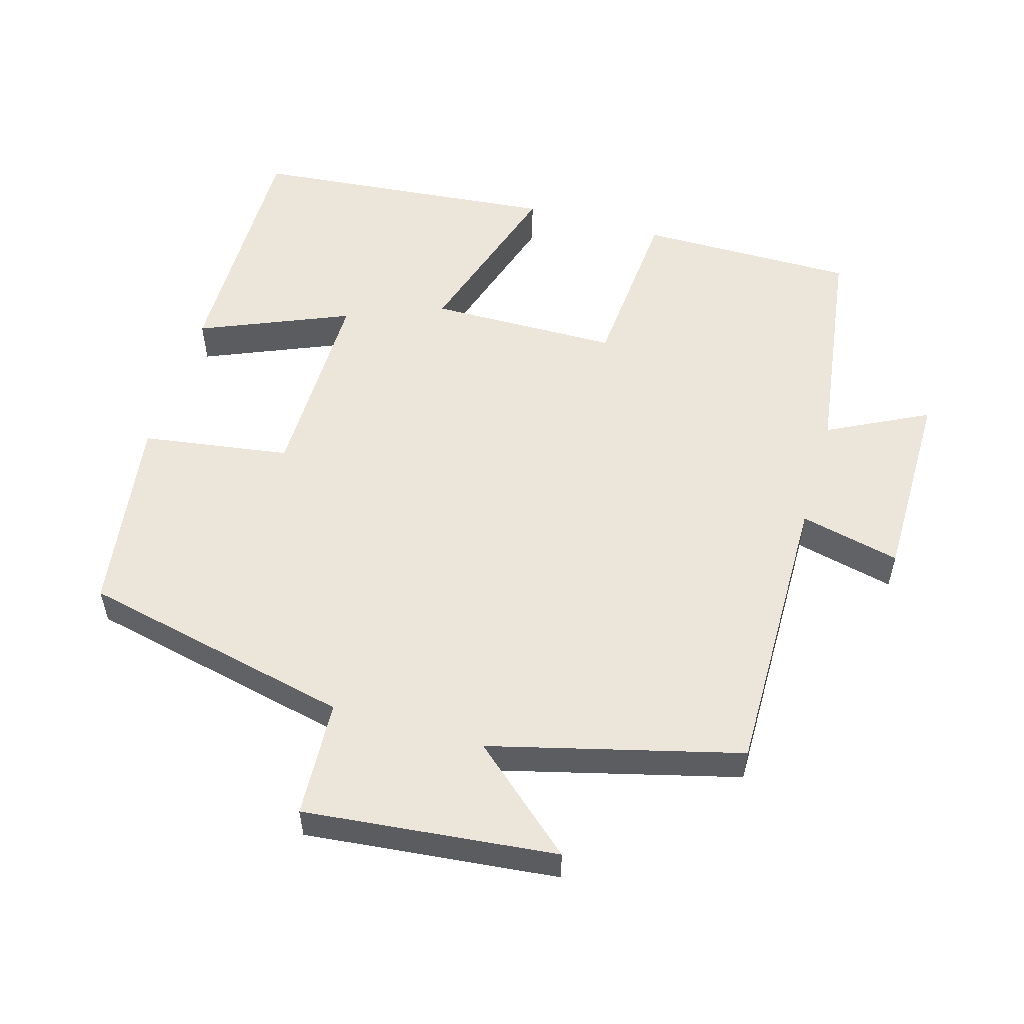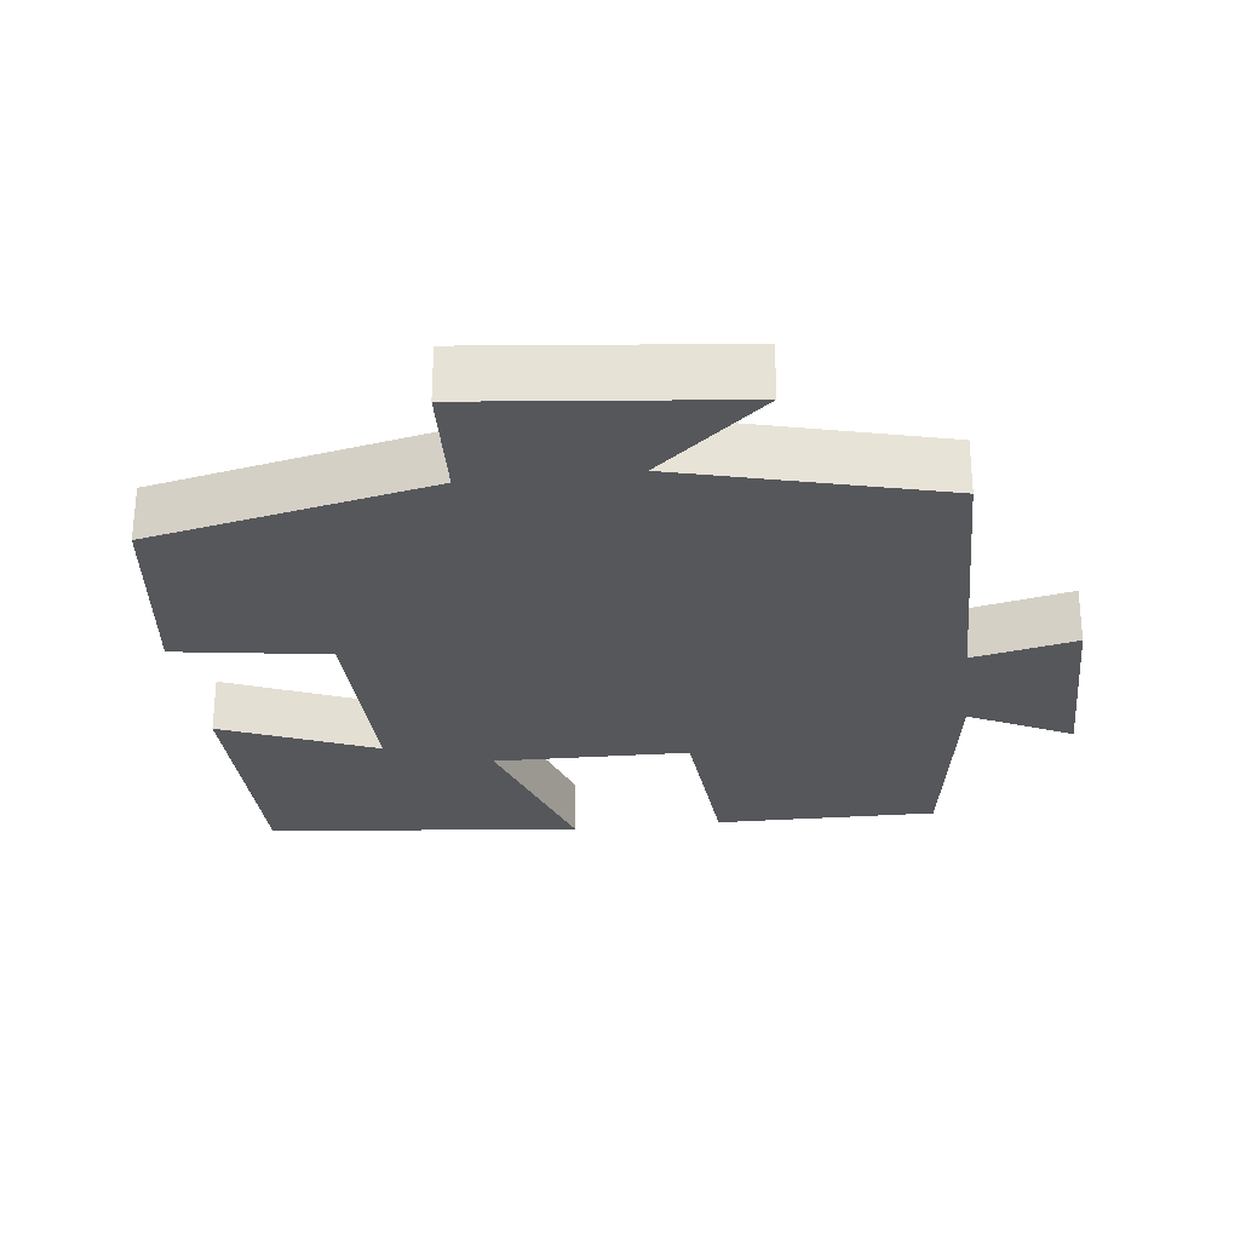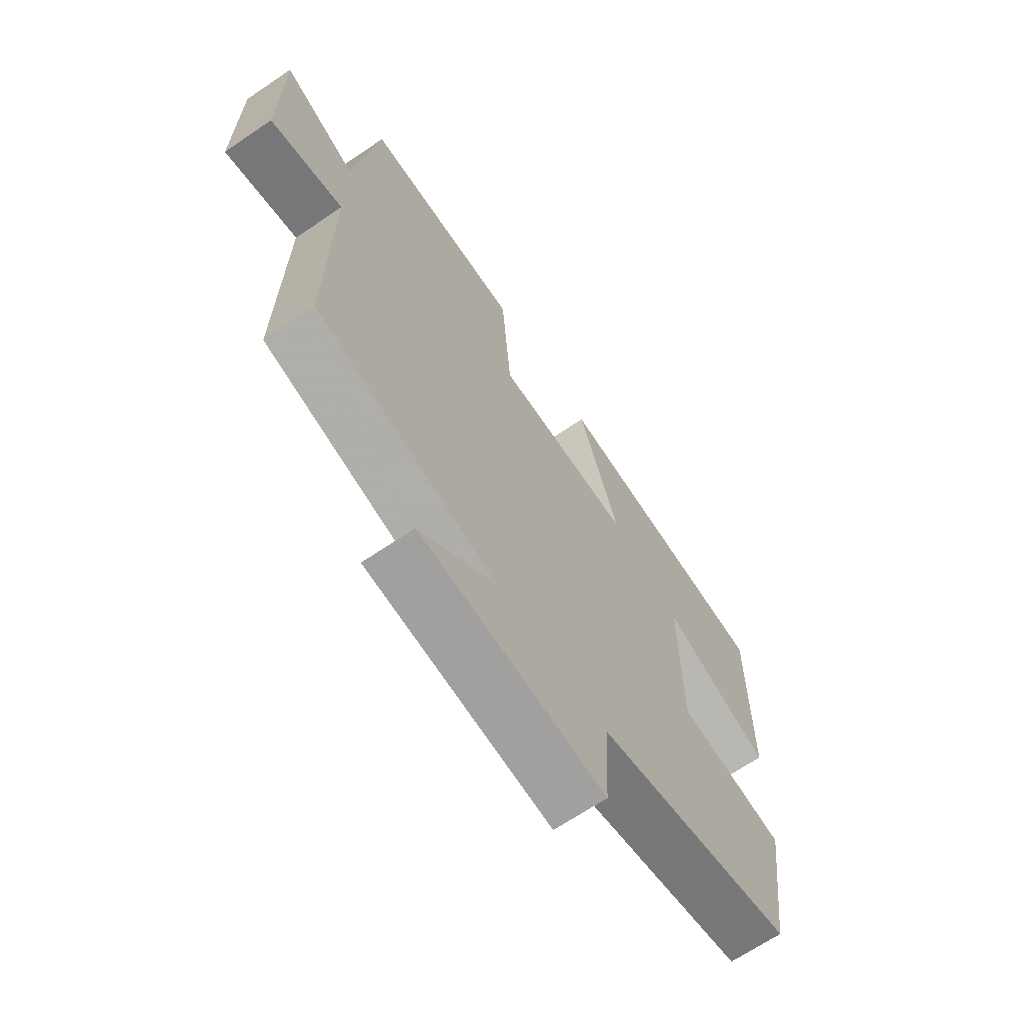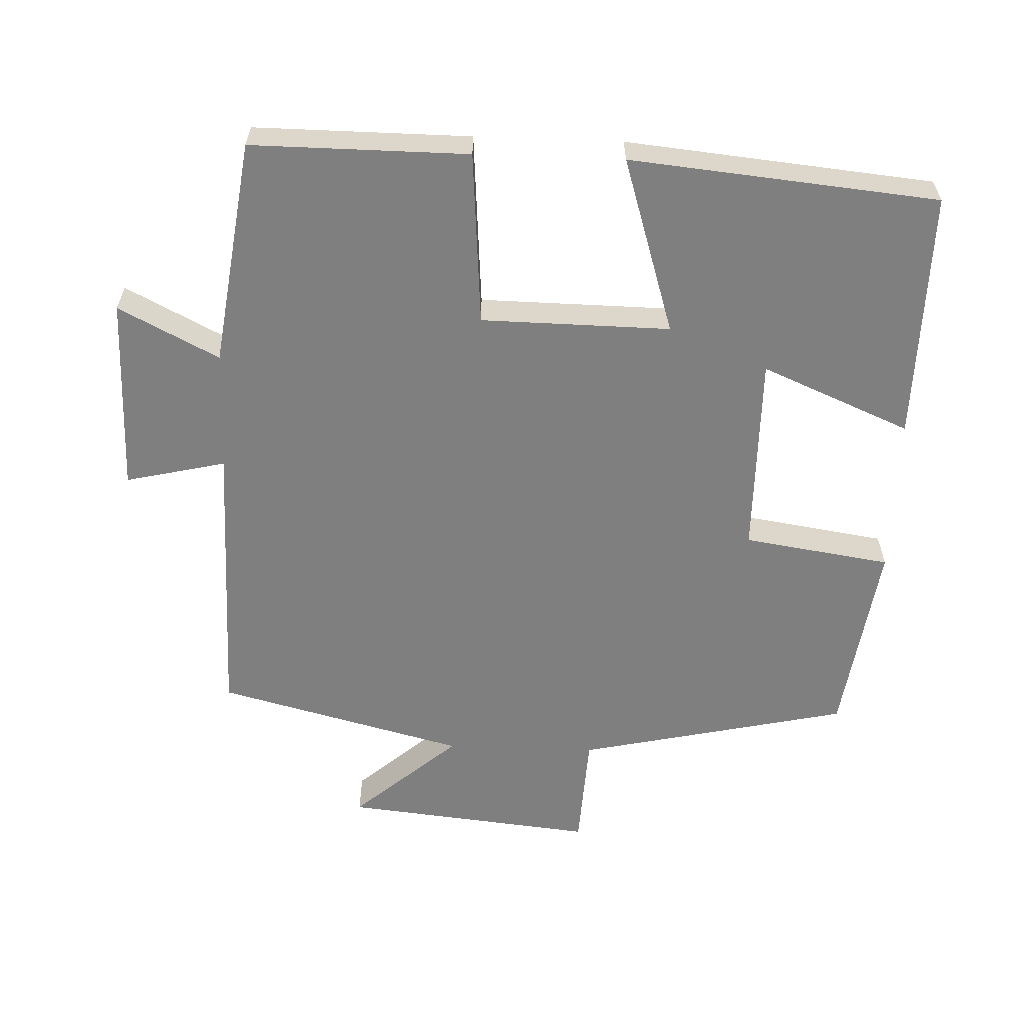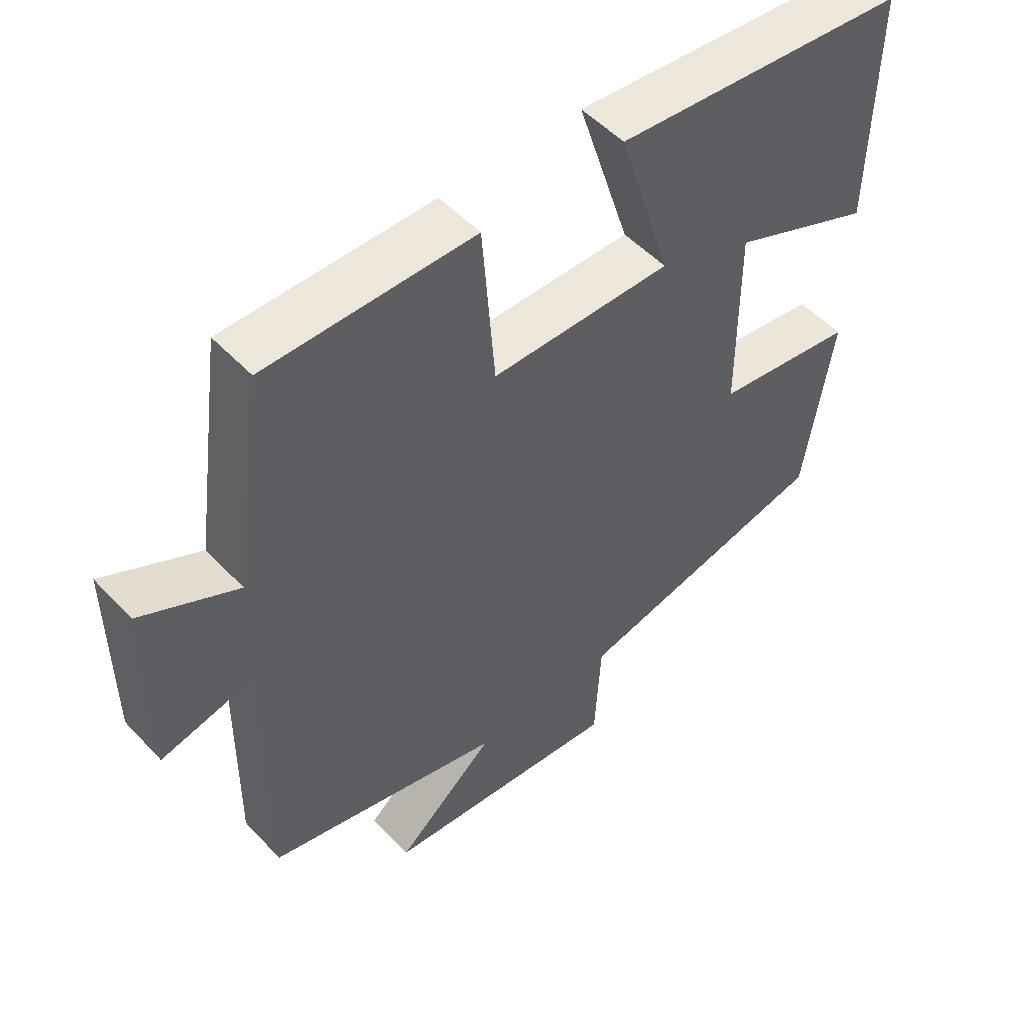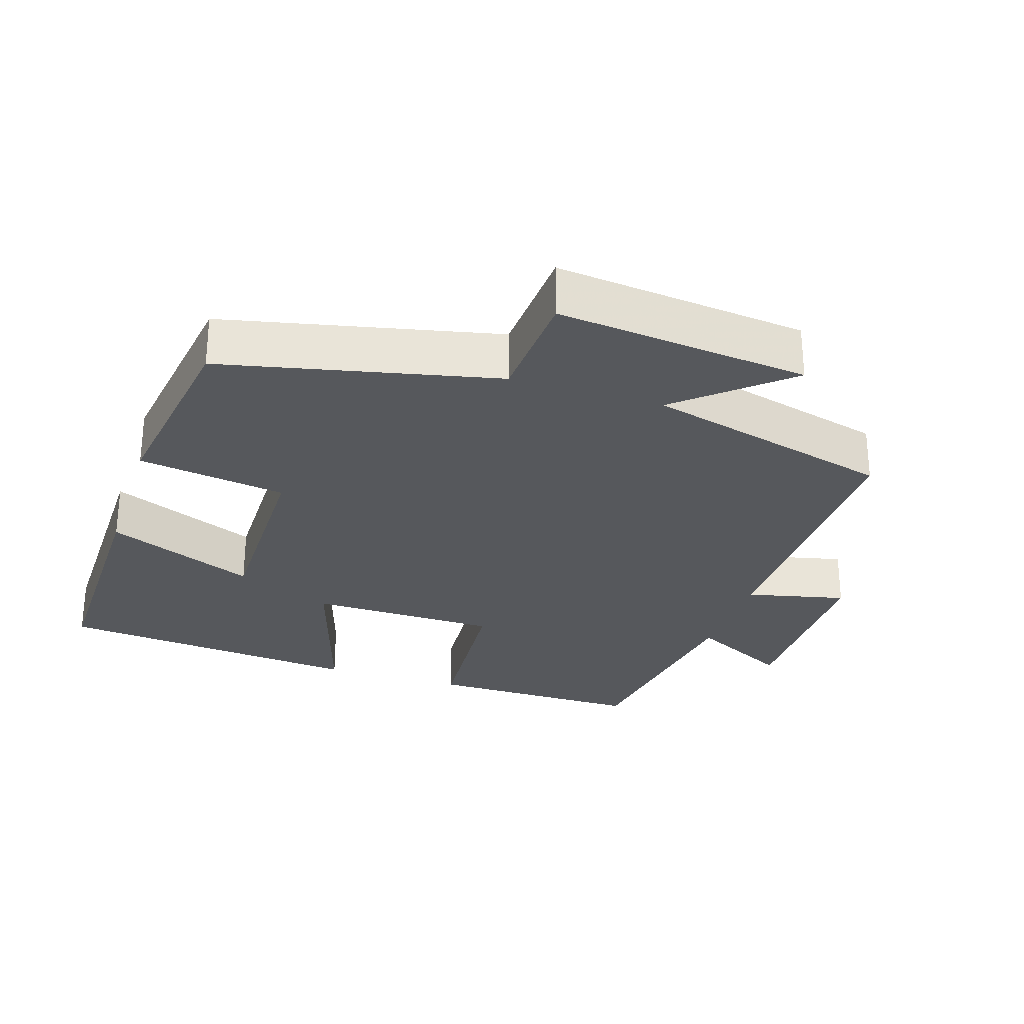
<metadata>
{"format":"obj","ext":"obj","renderer":"f3d","projection":"perspective","resolution":1024,"background":"white","views":[{"elev":54.6,"azim":-163.7,"up":"+Y"},{"elev":-27.4,"azim":-173.3,"up":"+Y"},{"elev":-67.4,"azim":-55.8,"up":"+Z"},{"elev":-59.8,"azim":-2.1,"up":"+Y"},{"elev":51.9,"azim":-41.6,"up":"+Z"},{"elev":-28.1,"azim":162.1,"up":"+Y"}]}
</metadata>
<code>
v 0.459 0.07 -0.414
v 0.07 0.07 -0.5
v 0.061 0.07 -0.667
v -0.299 0.07 -0.629
v -0.15 0.07 -0.5
v -0.505 0.07 -0.408
v -0.5 0.07 0.005
v -0.643 0.07 -0.028
v -0.643 0.07 0.252
v -0.5 0.07 0.179
v -0.454 0.07 0.502
v -0.145 0.07 0.5
v -0.126 0.07 0.252
v 0.144 0.07 0.248
v 0.065 0.07 0.5
v 0.504 0.07 0.457
v 0.5 0.07 0.1
v 0.287 0.07 0.19
v 0.289 0.07 -0.098
v 0.5 0.07 -0.13
v 0.459 0 -0.414
v 0.07 0 -0.5
v 0.061 0 -0.667
v -0.299 0 -0.629
v -0.15 0 -0.5
v -0.505 0 -0.408
v -0.5 0 0.005
v -0.643 0 -0.028
v -0.643 0 0.252
v -0.5 0 0.179
v -0.454 0 0.502
v -0.145 0 0.5
v -0.126 0 0.252
v 0.144 0 0.248
v 0.065 0 0.5
v 0.504 0 0.457
v 0.5 0 0.1
v 0.287 0 0.19
v 0.289 0 -0.098
v 0.5 0 -0.13
f 19 20 1 2
f 18 19 2
f 15 16 17 18
f 14 15 18
f 13 14 18 2
f 10 11 12 13
f 10 13 2 3
f 7 8 9 10
f 7 10 3
f 5 6 7
f 5 7 3
f 3 4 5
f 22 21 40 39
f 22 39 38
f 38 37 36 35
f 38 35 34
f 22 38 34 33
f 33 32 31 30
f 23 22 33 30
f 30 29 28 27
f 23 30 27
f 27 26 25
f 23 27 25
f 25 24 23
f 1 21 22 2
f 2 22 23 3
f 3 23 24 4
f 4 24 25 5
f 5 25 26 6
f 6 26 27 7
f 7 27 28 8
f 8 28 29 9
f 9 29 30 10
f 10 30 31 11
f 11 31 32 12
f 12 32 33 13
f 13 33 34 14
f 14 34 35 15
f 15 35 36 16
f 16 36 37 17
f 17 37 38 18
f 18 38 39 19
f 19 39 40 20
f 20 40 21 1

</code>
